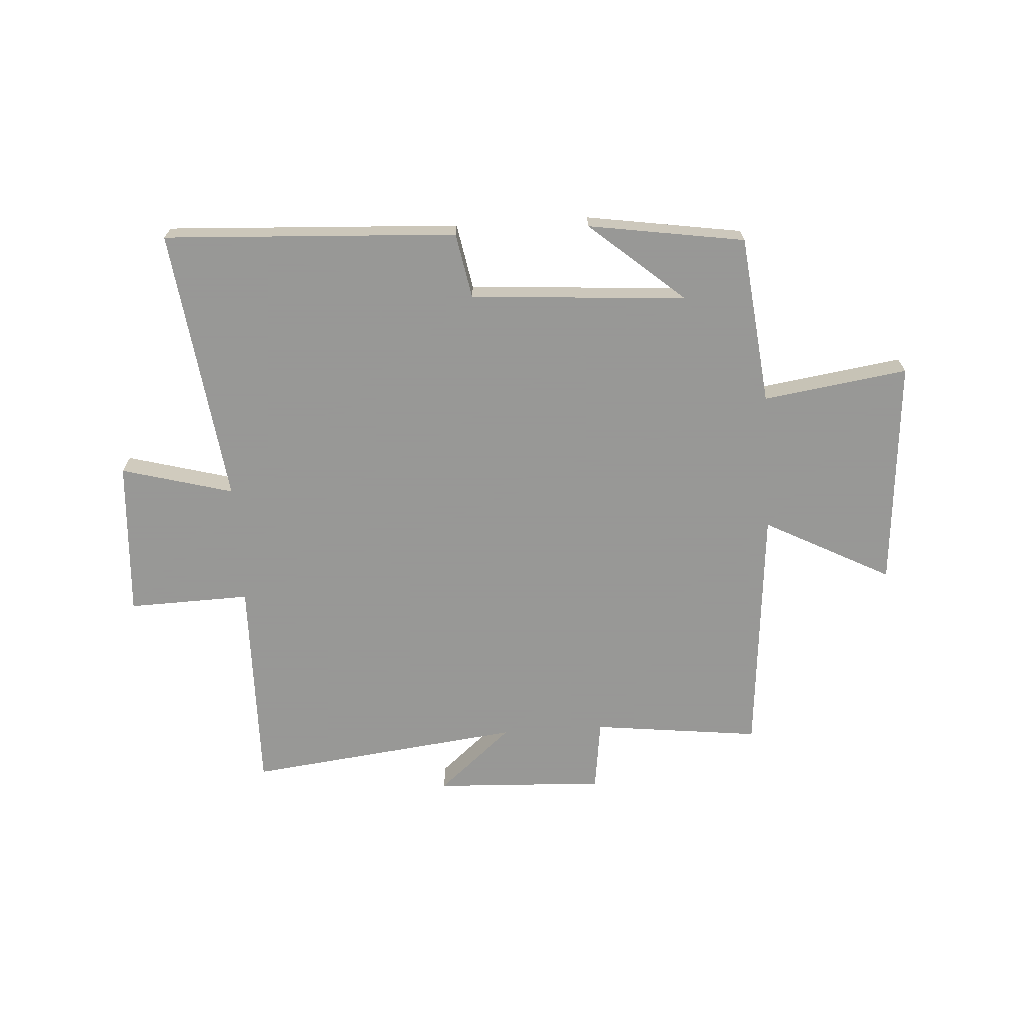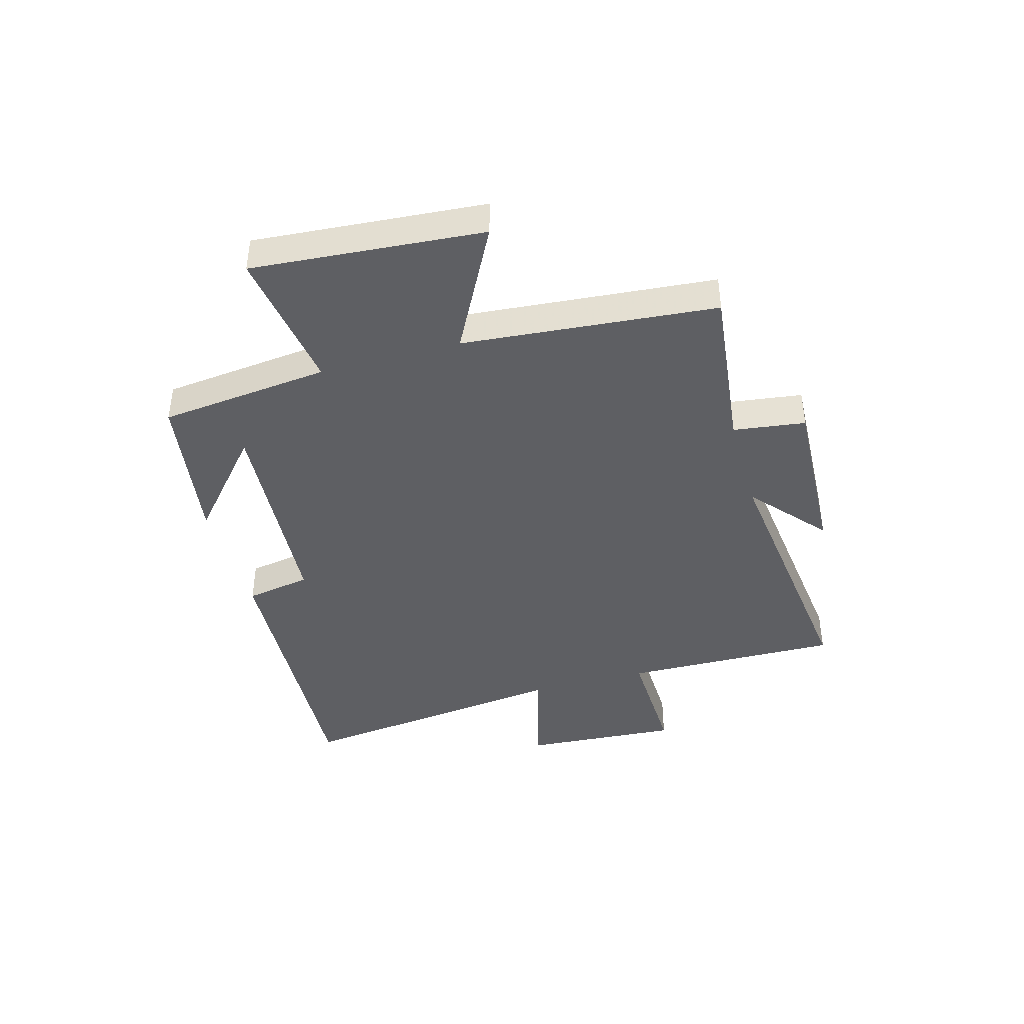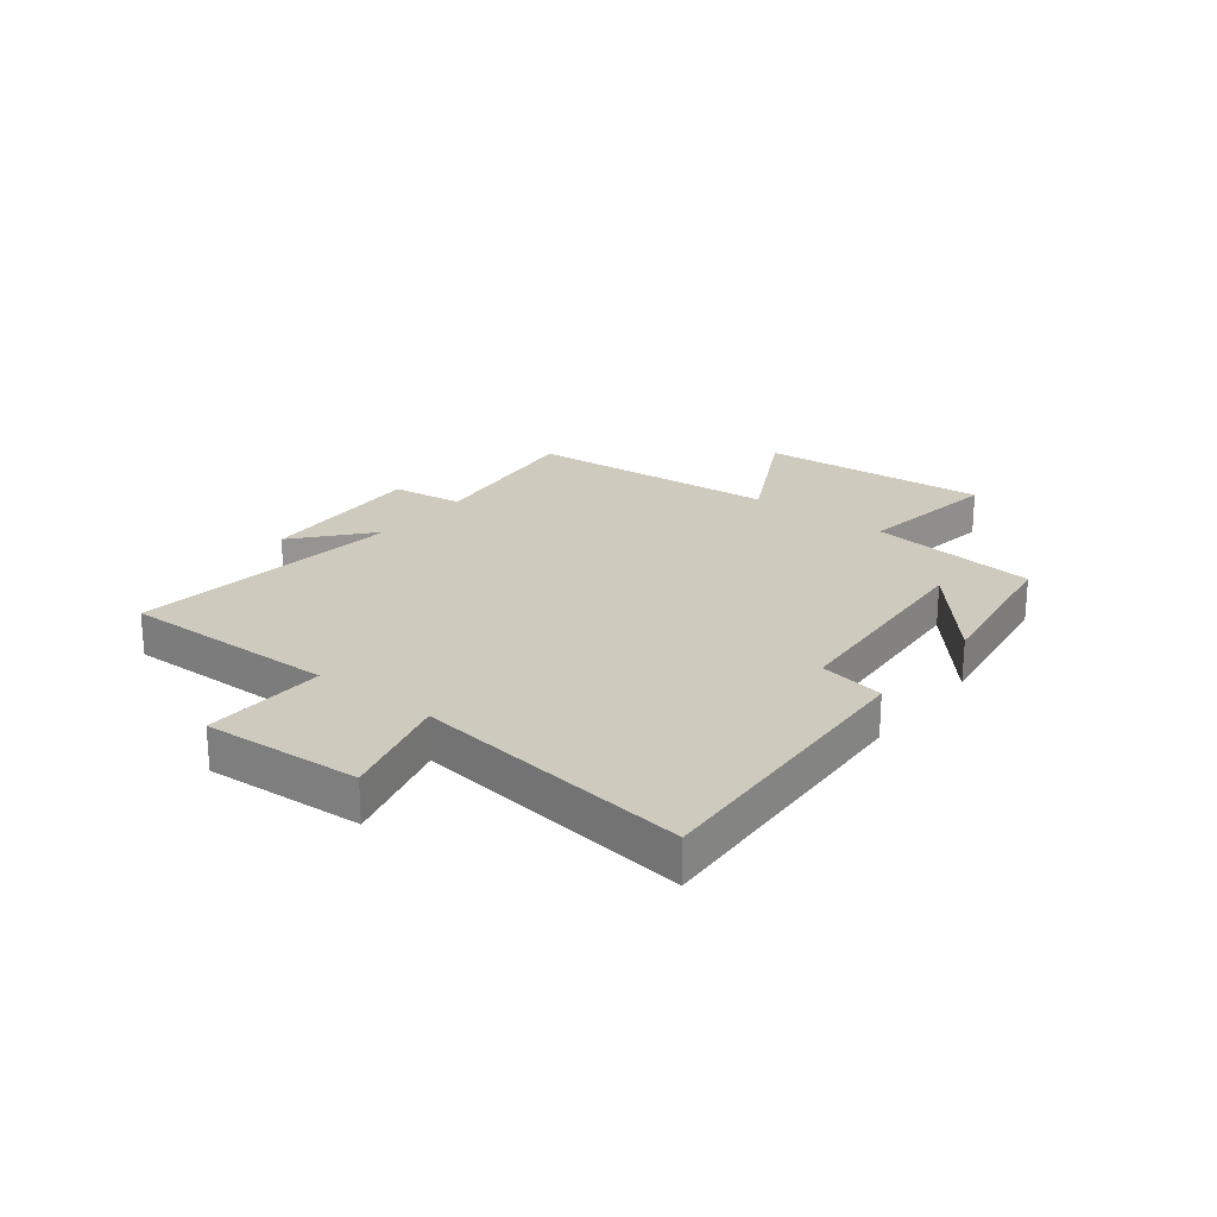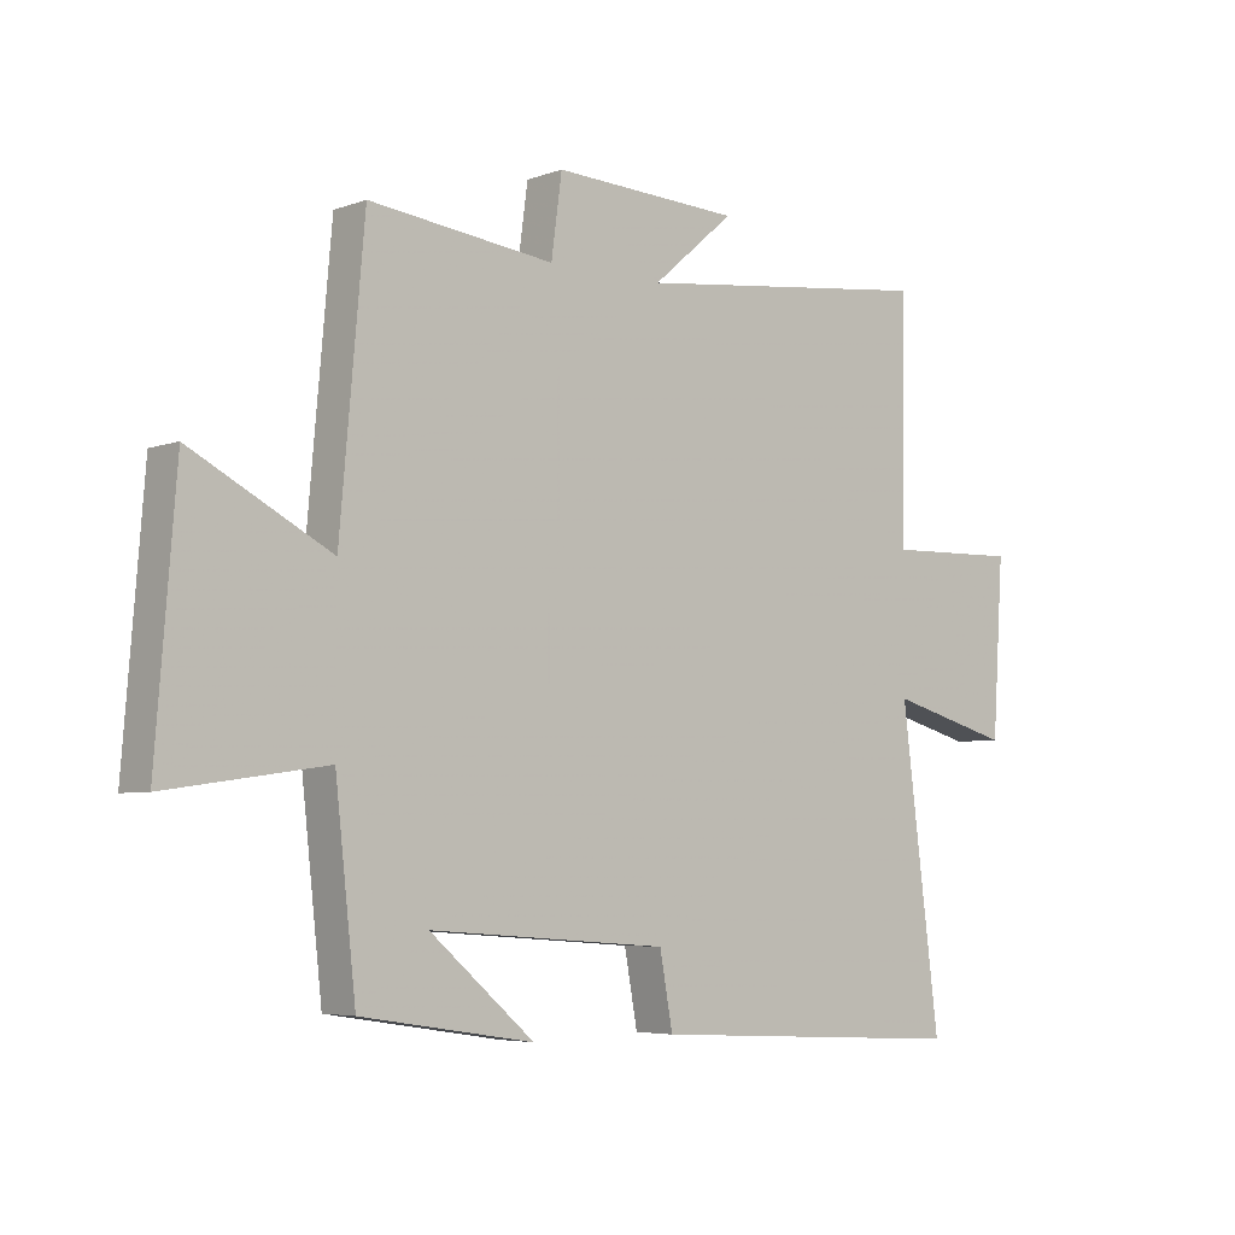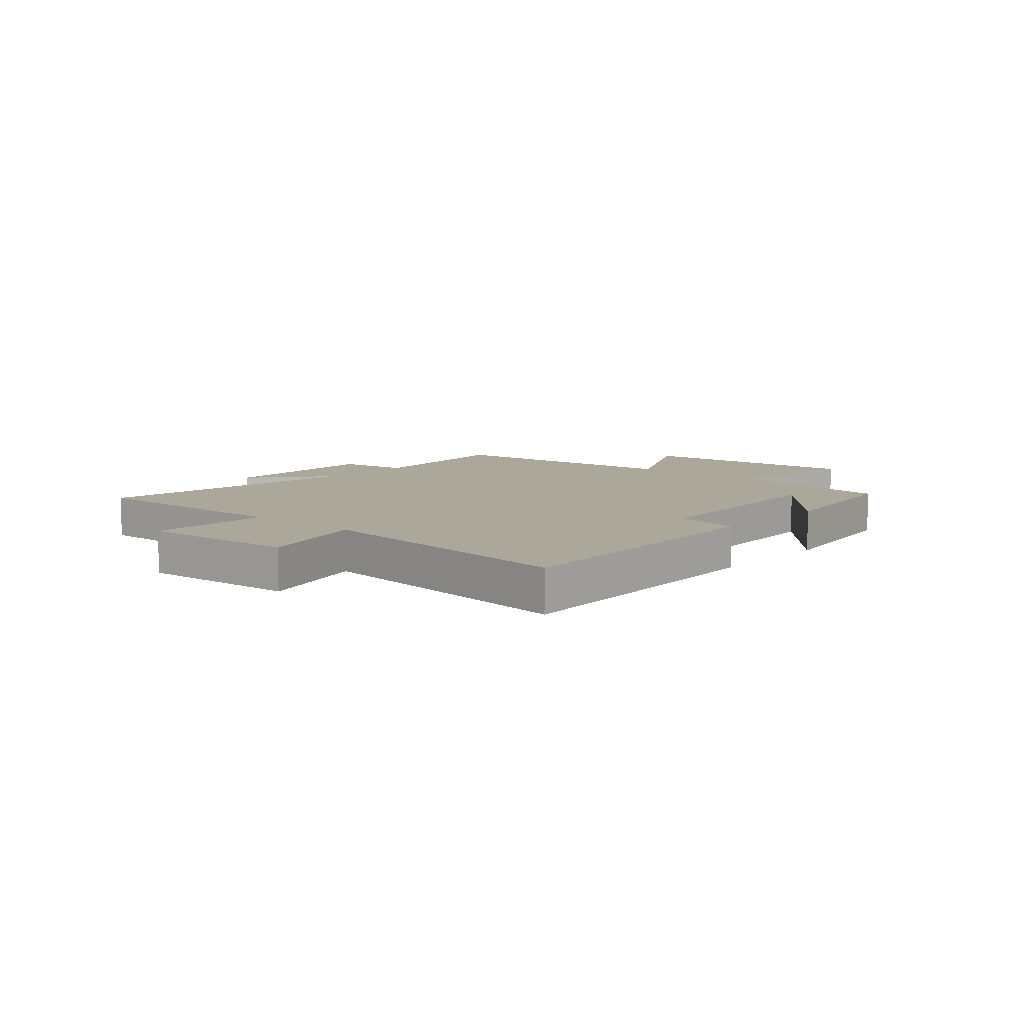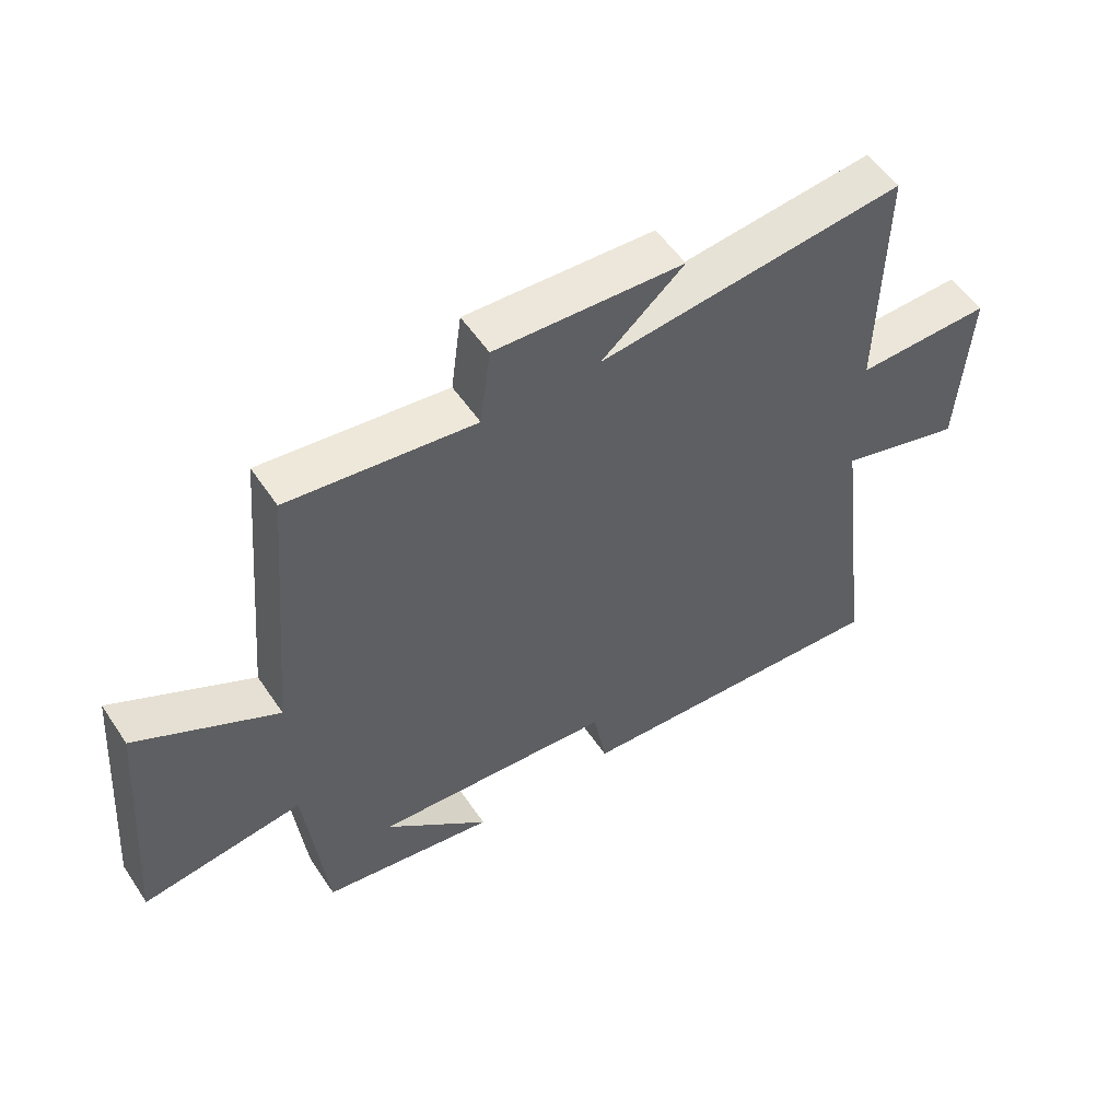
<metadata>
{"format":"obj","ext":"obj","renderer":"f3d","projection":"perspective","resolution":1024,"background":"white","views":[{"elev":-68.4,"azim":-176.3,"up":"+Y"},{"elev":-41.3,"azim":-74.3,"up":"+Y"},{"elev":23.2,"azim":128.2,"up":"+Y"},{"elev":-5.1,"azim":-41.4,"up":"+Z"},{"elev":8.2,"azim":131.4,"up":"+Y"},{"elev":53.9,"azim":-33.2,"up":"+Z"}]}
</metadata>
<code>
v 0.507 0.07 0.557
v 0.5 0.07 0.176
v 0.715 0.07 0.182
v 0.697 0.07 -0.094
v 0.5 0.07 -0.04
v 0.562 0.07 -0.528
v 0.045 0.07 -0.5
v 0.024 0.07 -0.385
v -0.358 0.07 -0.357
v -0.191 0.07 -0.5
v -0.467 0.07 -0.457
v -0.5 0.07 -0.158
v -0.755 0.07 -0.195
v -0.723 0.07 0.209
v -0.5 0.07 0.092
v -0.461 0.07 0.535
v -0.165 0.07 0.5
v -0.148 0.07 0.626
v 0.152 0.07 0.612
v 0.021 0.07 0.5
v 0.507 0 0.557
v 0.5 0 0.176
v 0.715 0 0.182
v 0.697 0 -0.094
v 0.5 0 -0.04
v 0.562 0 -0.528
v 0.045 0 -0.5
v 0.024 0 -0.385
v -0.358 0 -0.357
v -0.191 0 -0.5
v -0.467 0 -0.457
v -0.5 0 -0.158
v -0.755 0 -0.195
v -0.723 0 0.209
v -0.5 0 0.092
v -0.461 0 0.535
v -0.165 0 0.5
v -0.148 0 0.626
v 0.152 0 0.612
v 0.021 0 0.5
f 17 18 19 20
f 15 16 17
f 15 17 20
f 12 13 14 15
f 20 1 2
f 15 20 2
f 12 15 2
f 9 10 11
f 9 11 12
f 12 2 3
f 9 12 3
f 8 9 3
f 5 6 7 8
f 3 4 5
f 3 5 8
f 40 39 38 37
f 37 36 35
f 40 37 35
f 35 34 33 32
f 22 21 40
f 22 40 35
f 22 35 32
f 31 30 29
f 32 31 29
f 23 22 32
f 23 32 29
f 23 29 28
f 28 27 26 25
f 25 24 23
f 28 25 23
f 1 21 22 2
f 2 22 23 3
f 3 23 24 4
f 4 24 25 5
f 5 25 26 6
f 6 26 27 7
f 7 27 28 8
f 8 28 29 9
f 9 29 30 10
f 10 30 31 11
f 11 31 32 12
f 12 32 33 13
f 13 33 34 14
f 14 34 35 15
f 15 35 36 16
f 16 36 37 17
f 17 37 38 18
f 18 38 39 19
f 19 39 40 20
f 20 40 21 1

</code>
